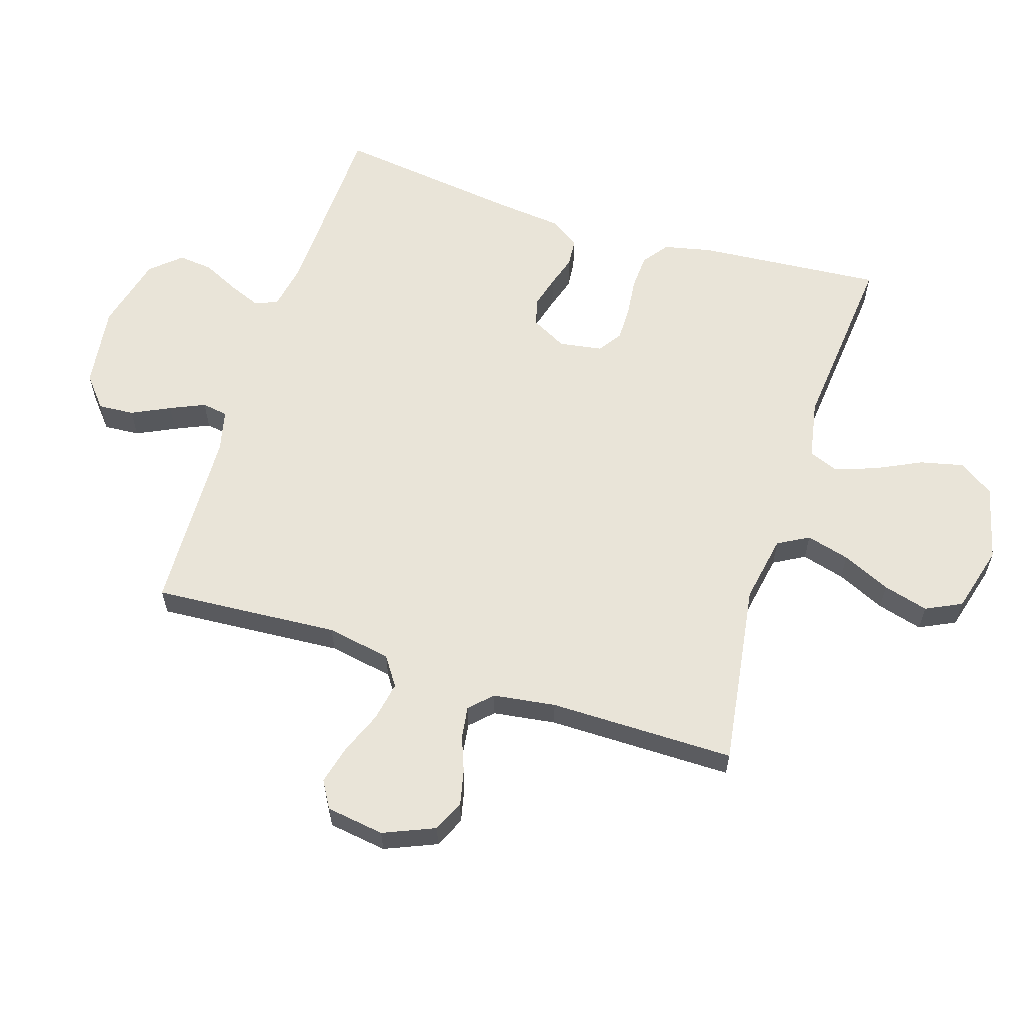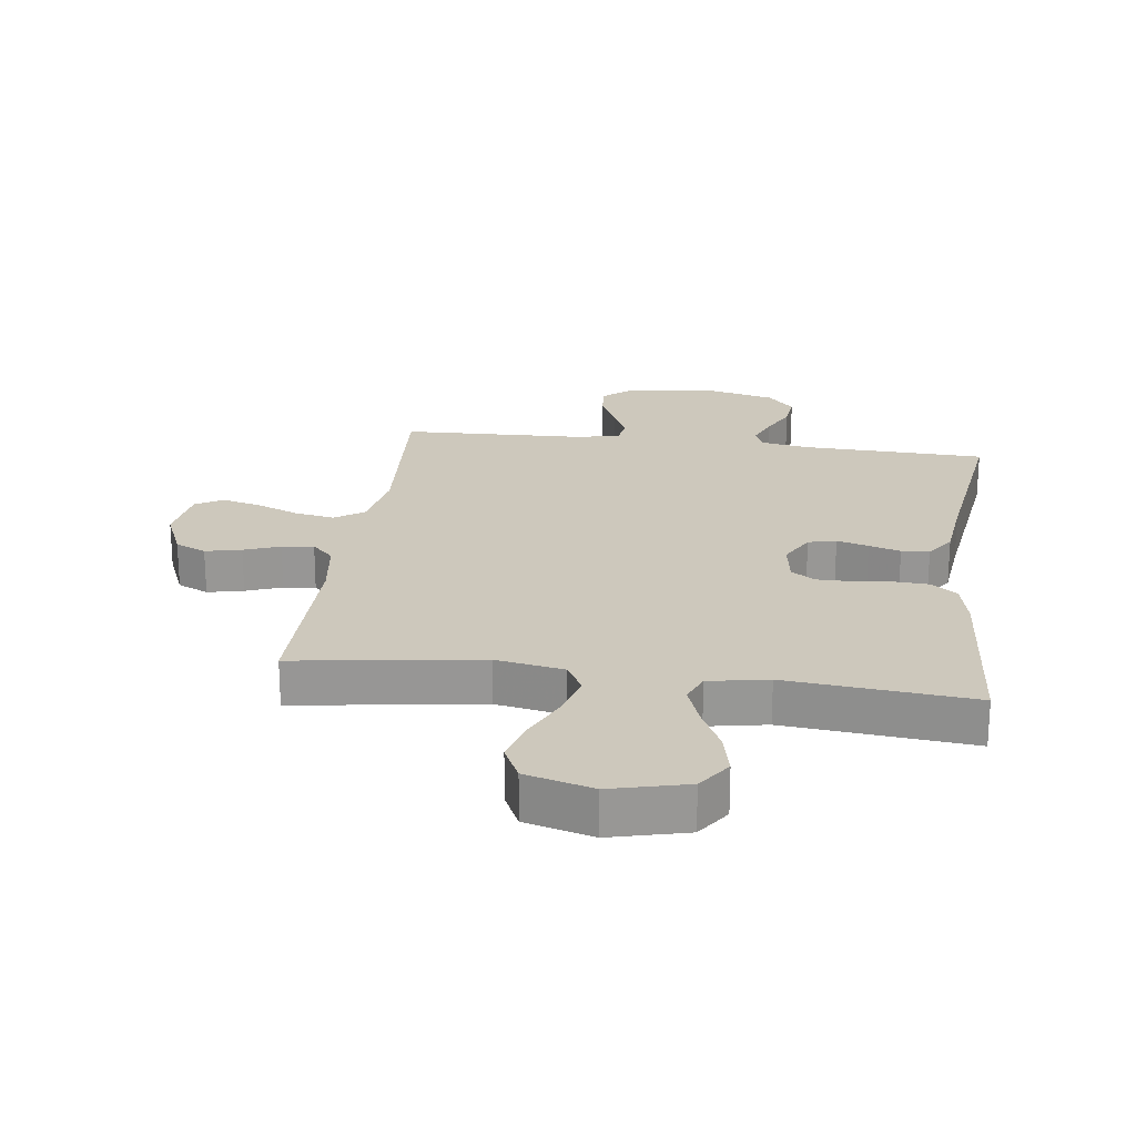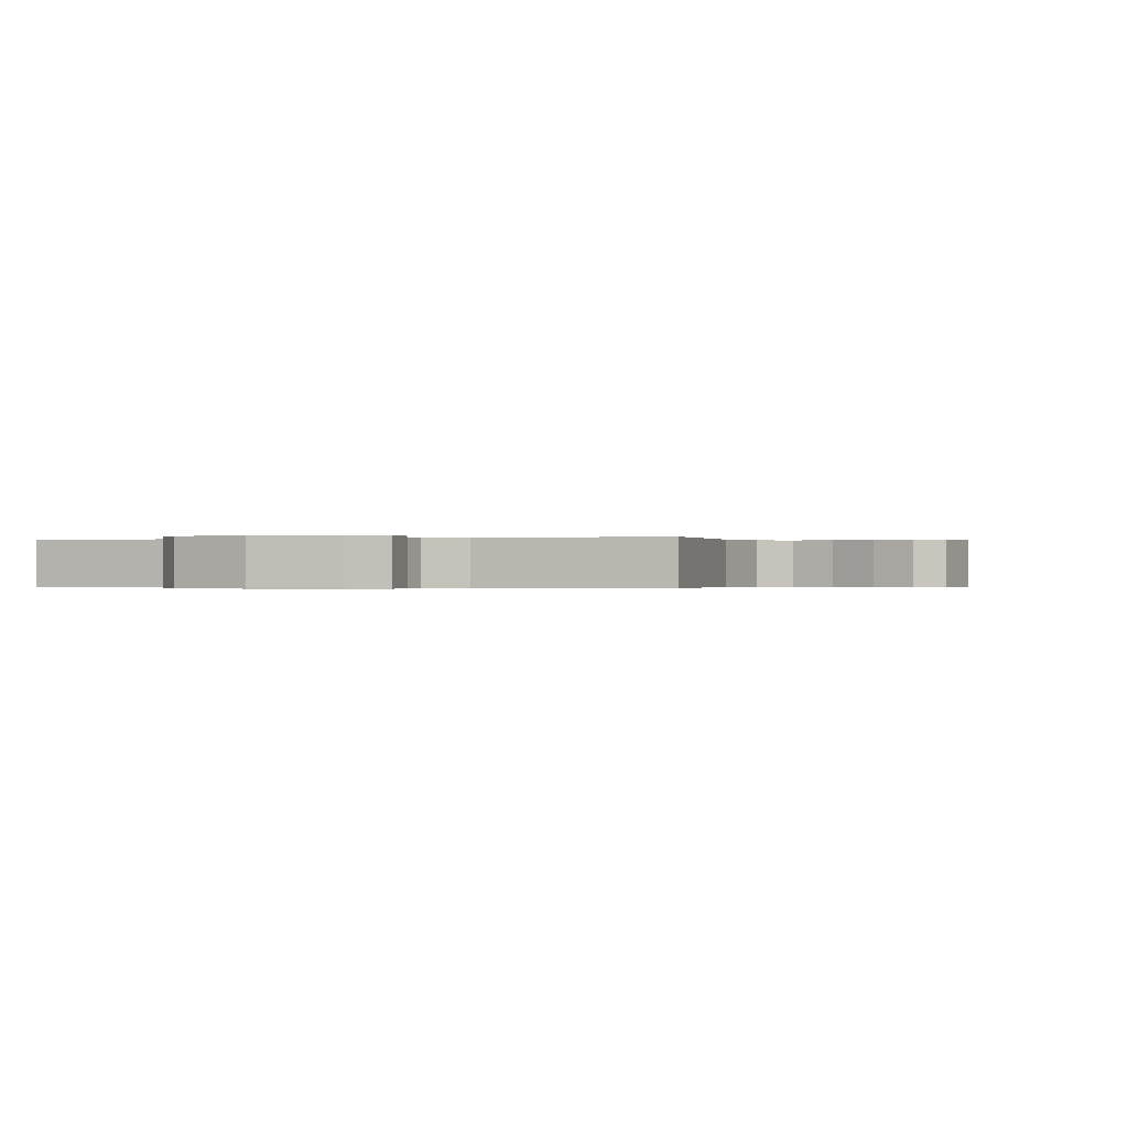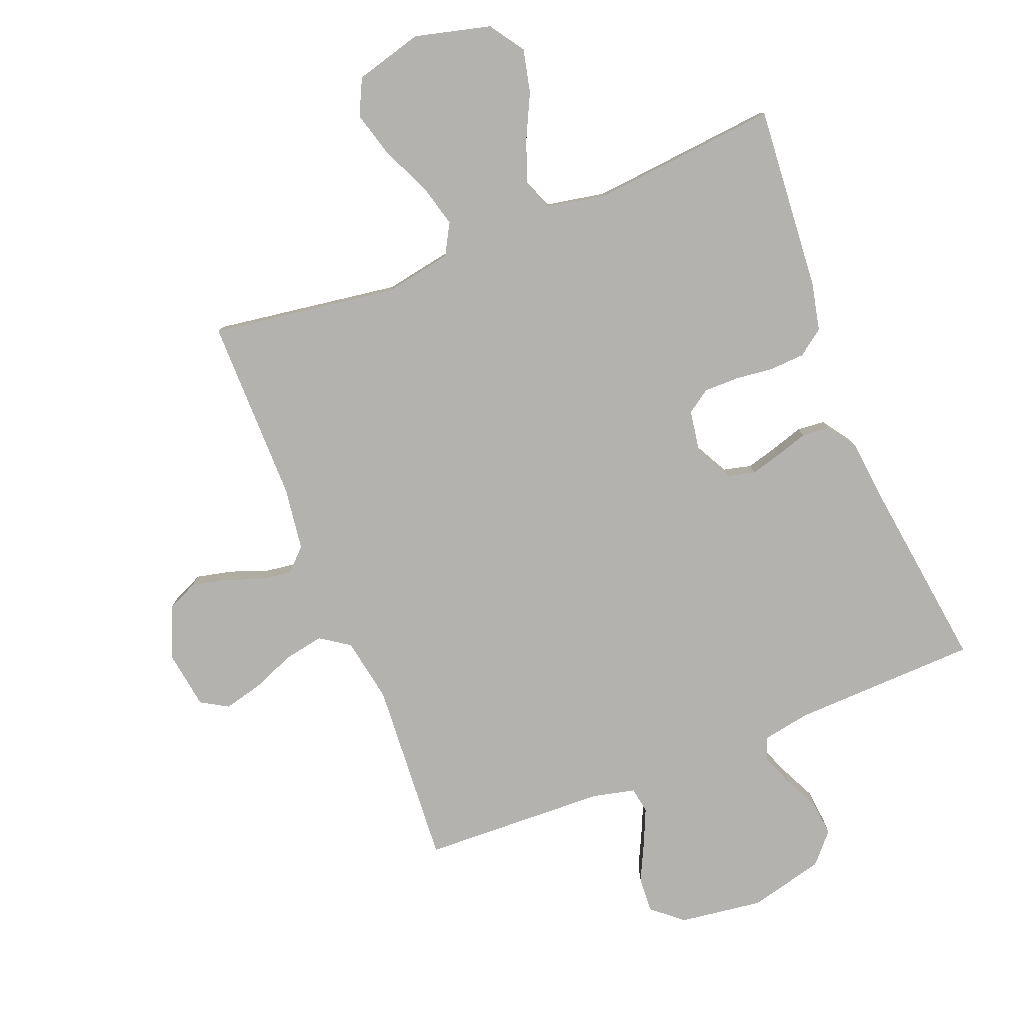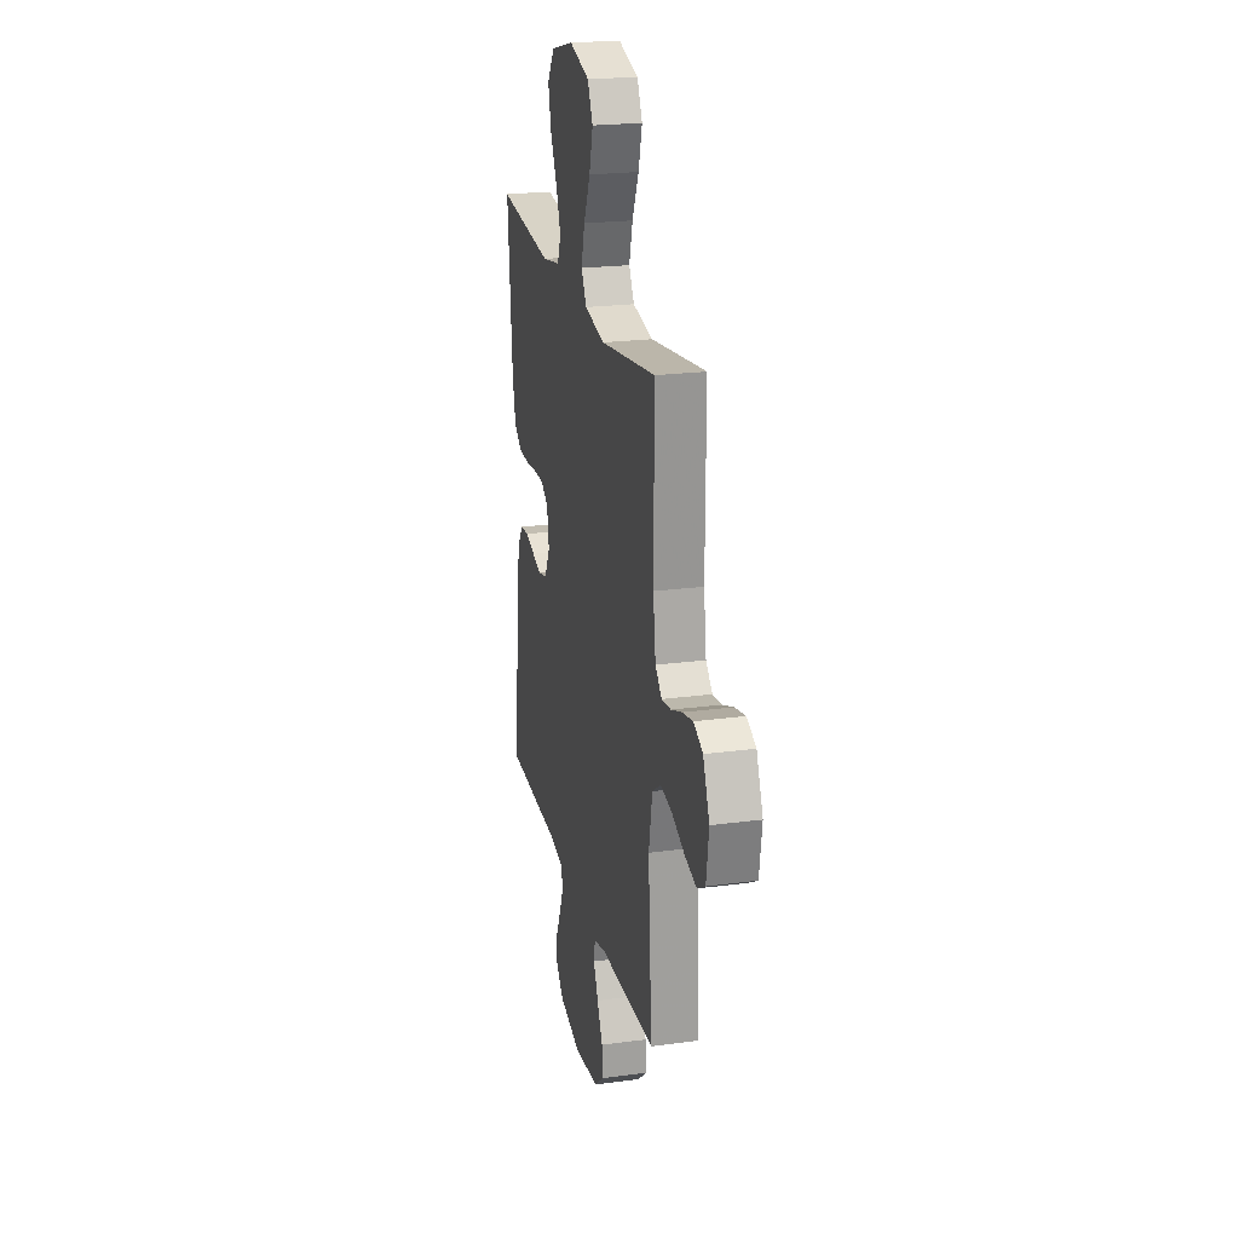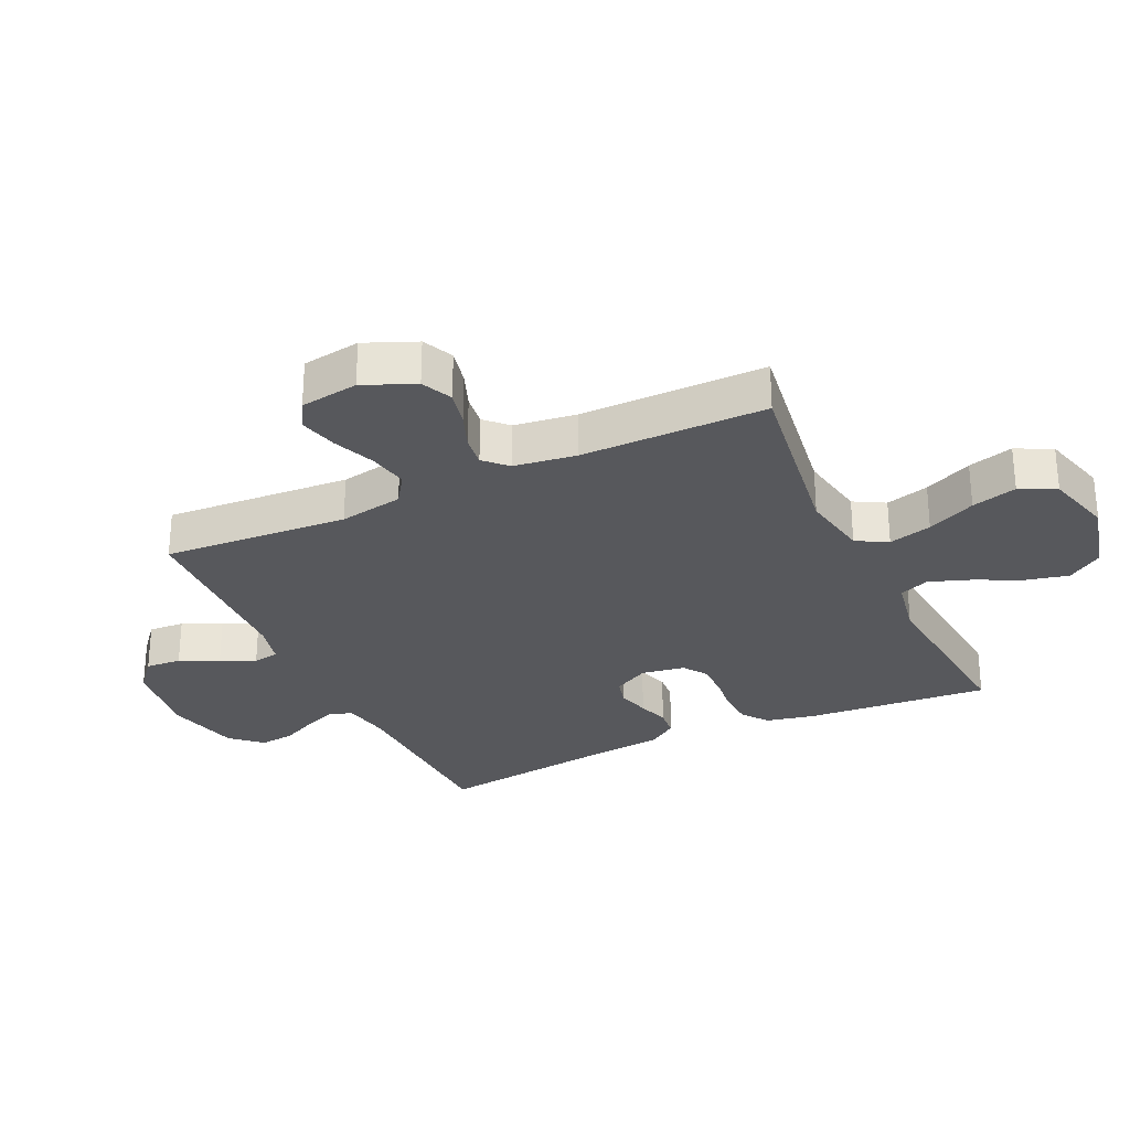
<metadata>
{"format":"obj","ext":"obj","renderer":"f3d","projection":"perspective","resolution":1024,"background":"white","views":[{"elev":60.3,"azim":-72.4,"up":"+Y"},{"elev":22.2,"azim":7.6,"up":"+Y"},{"elev":-0.2,"azim":-160.3,"up":"+Y"},{"elev":-79.7,"azim":21.6,"up":"+Y"},{"elev":22.5,"azim":-103.1,"up":"+Z"},{"elev":-28.7,"azim":-64.9,"up":"+Y"}]}
</metadata>
<code>
v 0.5 0.07 0.5
v 0.476 0.07 0.2
v 0.459 0.07 0.123
v 0.417 0.07 0.092
v 0.359 0.07 0.089
v 0.298 0.07 0.096
v 0.242 0.07 0.096
v 0.204 0.07 0.07
v 0.193 0.07 0
v 0.224 0.07 -0.058
v 0.269 0.07 -0.069
v 0.32 0.07 -0.055
v 0.371 0.07 -0.039
v 0.416 0.07 -0.043
v 0.448 0.07 -0.089
v 0.46 0.07 -0.2
v 0.5 0.07 -0.5
v 0.2 0.07 -0.51
v 0.123 0.07 -0.524
v 0.109 0.07 -0.561
v 0.13 0.07 -0.613
v 0.158 0.07 -0.671
v 0.164 0.07 -0.727
v 0.121 0.07 -0.775
v 0 0.07 -0.805
v -0.134 0.07 -0.787
v -0.184 0.07 -0.745
v -0.18 0.07 -0.687
v -0.15 0.07 -0.625
v -0.125 0.07 -0.569
v -0.132 0.07 -0.527
v -0.2 0.07 -0.511
v -0.5 0.07 -0.5
v -0.48 0.07 -0.2
v -0.499 0.07 -0.096
v -0.546 0.07 -0.064
v -0.61 0.07 -0.076
v -0.679 0.07 -0.104
v -0.742 0.07 -0.12
v -0.786 0.07 -0.094
v -0.8 0.07 0
v -0.765 0.07 0.083
v -0.715 0.07 0.106
v -0.657 0.07 0.093
v -0.599 0.07 0.071
v -0.548 0.07 0.064
v -0.513 0.07 0.099
v -0.499 0.07 0.2
v -0.5 0.07 0.5
v -0.2 0.07 0.456
v -0.09 0.07 0.476
v -0.062 0.07 0.526
v -0.081 0.07 0.596
v -0.117 0.07 0.674
v -0.137 0.07 0.747
v -0.109 0.07 0.805
v 0 0.07 0.835
v 0.123 0.07 0.804
v 0.161 0.07 0.748
v 0.145 0.07 0.678
v 0.109 0.07 0.604
v 0.085 0.07 0.537
v 0.104 0.07 0.489
v 0.2 0.07 0.471
v 0.5 0 0.5
v 0.476 0 0.2
v 0.459 0 0.123
v 0.417 0 0.092
v 0.359 0 0.089
v 0.298 0 0.096
v 0.242 0 0.096
v 0.204 0 0.07
v 0.193 0 0
v 0.224 0 -0.058
v 0.269 0 -0.069
v 0.32 0 -0.055
v 0.371 0 -0.039
v 0.416 0 -0.043
v 0.448 0 -0.089
v 0.46 0 -0.2
v 0.5 0 -0.5
v 0.2 0 -0.51
v 0.123 0 -0.524
v 0.109 0 -0.561
v 0.13 0 -0.613
v 0.158 0 -0.671
v 0.164 0 -0.727
v 0.121 0 -0.775
v 0 0 -0.805
v -0.134 0 -0.787
v -0.184 0 -0.745
v -0.18 0 -0.687
v -0.15 0 -0.625
v -0.125 0 -0.569
v -0.132 0 -0.527
v -0.2 0 -0.511
v -0.5 0 -0.5
v -0.48 0 -0.2
v -0.499 0 -0.096
v -0.546 0 -0.064
v -0.61 0 -0.076
v -0.679 0 -0.104
v -0.742 0 -0.12
v -0.786 0 -0.094
v -0.8 0 0
v -0.765 0 0.083
v -0.715 0 0.106
v -0.657 0 0.093
v -0.599 0 0.071
v -0.548 0 0.064
v -0.513 0 0.099
v -0.499 0 0.2
v -0.5 0 0.5
v -0.2 0 0.456
v -0.09 0 0.476
v -0.062 0 0.526
v -0.081 0 0.596
v -0.117 0 0.674
v -0.137 0 0.747
v -0.109 0 0.805
v 0 0 0.835
v 0.123 0 0.804
v 0.161 0 0.748
v 0.145 0 0.678
v 0.109 0 0.604
v 0.085 0 0.537
v 0.104 0 0.489
v 0.2 0 0.471
f 58 59 60 61
f 58 61 62
f 57 58 62
f 56 57 62
f 53 54 55 56
f 52 53 56 62
f 51 52 62 63
f 48 49 50
f 47 48 50 51
f 46 47 51 63
f 42 43 44 45
f 42 45 46
f 41 42 46
f 40 41 46
f 37 38 39 40
f 36 37 40 46
f 35 36 46 63
f 32 33 34
f 31 32 34 35
f 26 27 28 29
f 26 29 30
f 25 26 30
f 24 25 30 31
f 21 22 23 24
f 20 21 24 31
f 16 17 18
f 16 18 19
f 15 16 19
f 12 13 14 15
f 11 12 15 19
f 10 11 19 20
f 3 4 5 6
f 3 6 7
f 64 1 2 3
f 64 3 7
f 63 64 7 8
f 35 63 8 9
f 20 31 35
f 9 10 20 35
f 125 124 123 122
f 126 125 122
f 126 122 121
f 126 121 120
f 120 119 118 117
f 126 120 117 116
f 127 126 116 115
f 114 113 112
f 115 114 112 111
f 127 115 111 110
f 109 108 107 106
f 110 109 106
f 110 106 105
f 110 105 104
f 104 103 102 101
f 110 104 101 100
f 127 110 100 99
f 98 97 96
f 99 98 96 95
f 93 92 91 90
f 94 93 90
f 94 90 89
f 95 94 89 88
f 88 87 86 85
f 95 88 85 84
f 82 81 80
f 83 82 80
f 83 80 79
f 79 78 77 76
f 83 79 76 75
f 84 83 75 74
f 70 69 68 67
f 71 70 67
f 67 66 65 128
f 71 67 128
f 72 71 128 127
f 73 72 127 99
f 99 95 84
f 99 84 74 73
f 1 65 66 2
f 2 66 67 3
f 3 67 68 4
f 4 68 69 5
f 5 69 70 6
f 6 70 71 7
f 7 71 72 8
f 8 72 73 9
f 9 73 74 10
f 10 74 75 11
f 11 75 76 12
f 12 76 77 13
f 13 77 78 14
f 14 78 79 15
f 15 79 80 16
f 16 80 81 17
f 17 81 82 18
f 18 82 83 19
f 19 83 84 20
f 20 84 85 21
f 21 85 86 22
f 22 86 87 23
f 23 87 88 24
f 24 88 89 25
f 25 89 90 26
f 26 90 91 27
f 27 91 92 28
f 28 92 93 29
f 29 93 94 30
f 30 94 95 31
f 31 95 96 32
f 32 96 97 33
f 33 97 98 34
f 34 98 99 35
f 35 99 100 36
f 36 100 101 37
f 37 101 102 38
f 38 102 103 39
f 39 103 104 40
f 40 104 105 41
f 41 105 106 42
f 42 106 107 43
f 43 107 108 44
f 44 108 109 45
f 45 109 110 46
f 46 110 111 47
f 47 111 112 48
f 48 112 113 49
f 49 113 114 50
f 50 114 115 51
f 51 115 116 52
f 52 116 117 53
f 53 117 118 54
f 54 118 119 55
f 55 119 120 56
f 56 120 121 57
f 57 121 122 58
f 58 122 123 59
f 59 123 124 60
f 60 124 125 61
f 61 125 126 62
f 62 126 127 63
f 63 127 128 64
f 64 128 65 1

</code>
